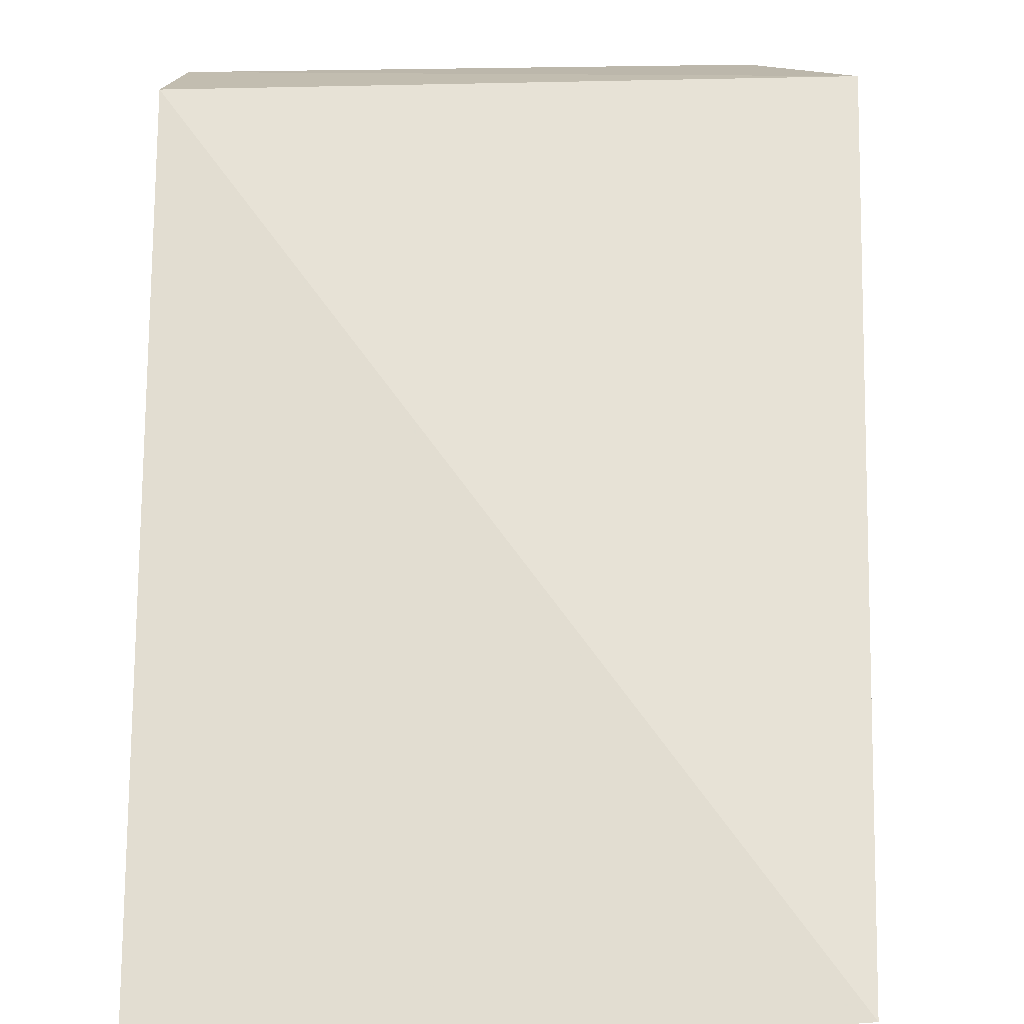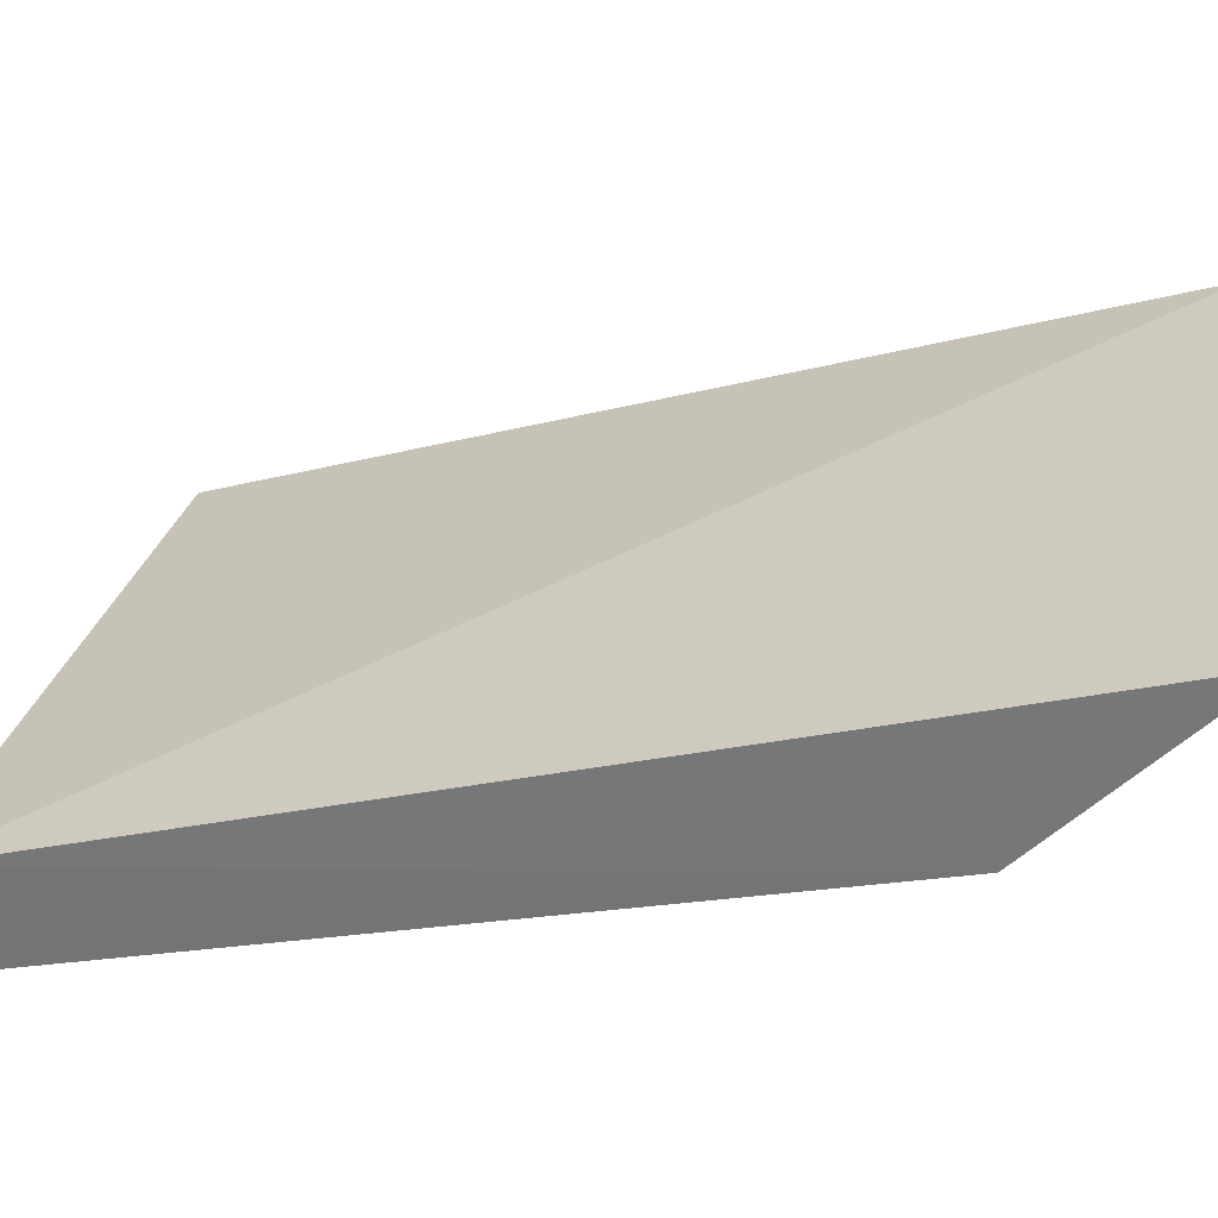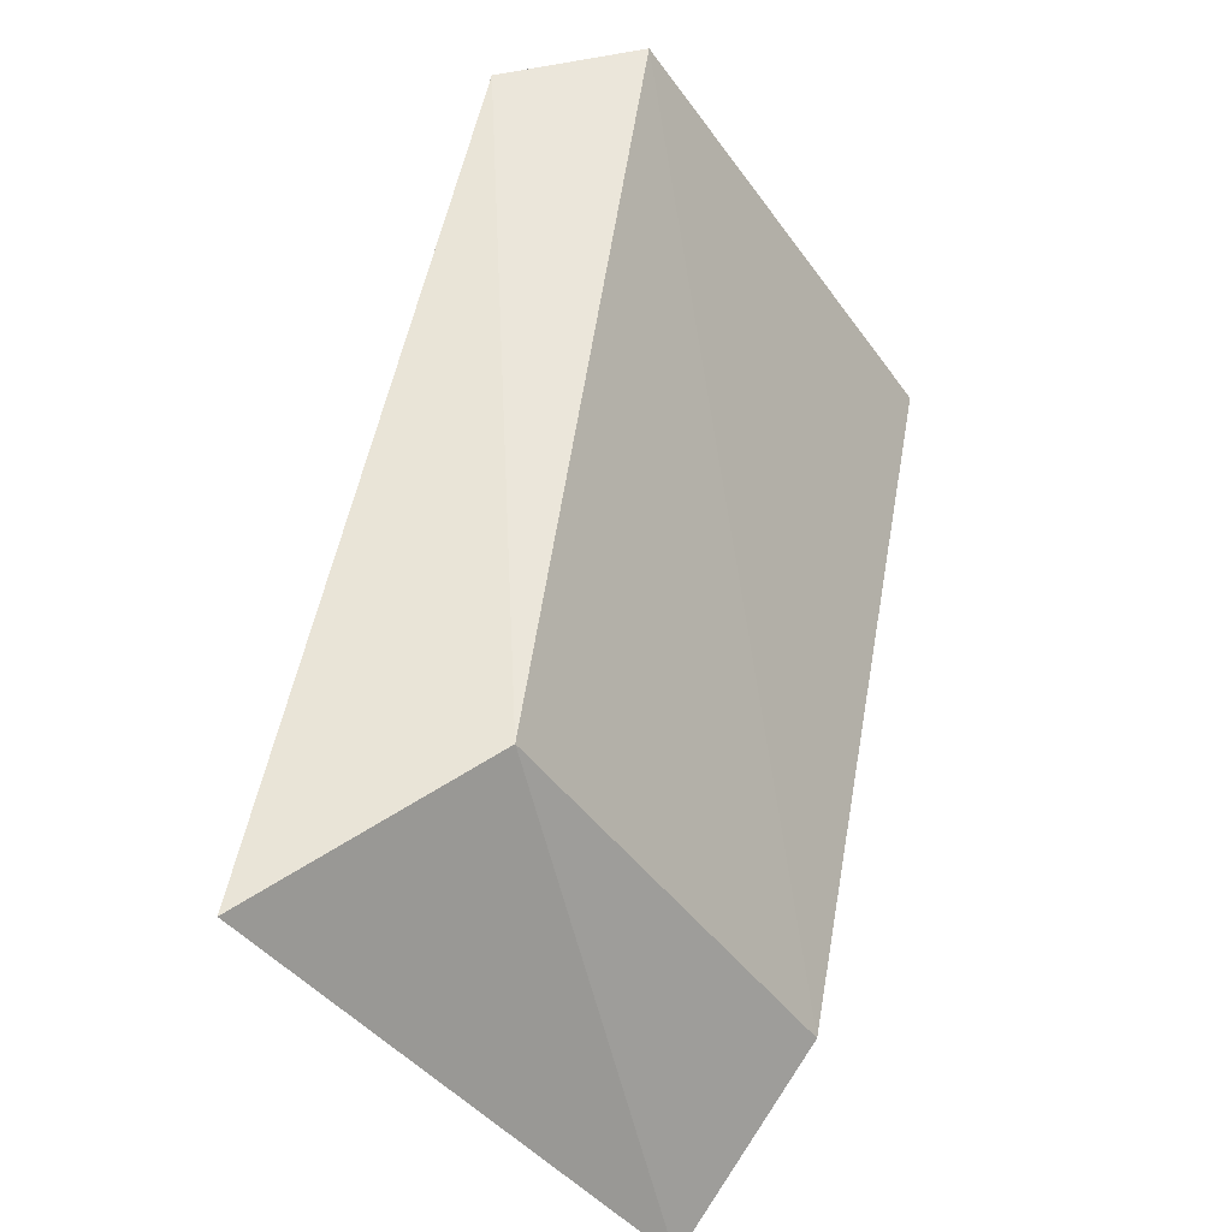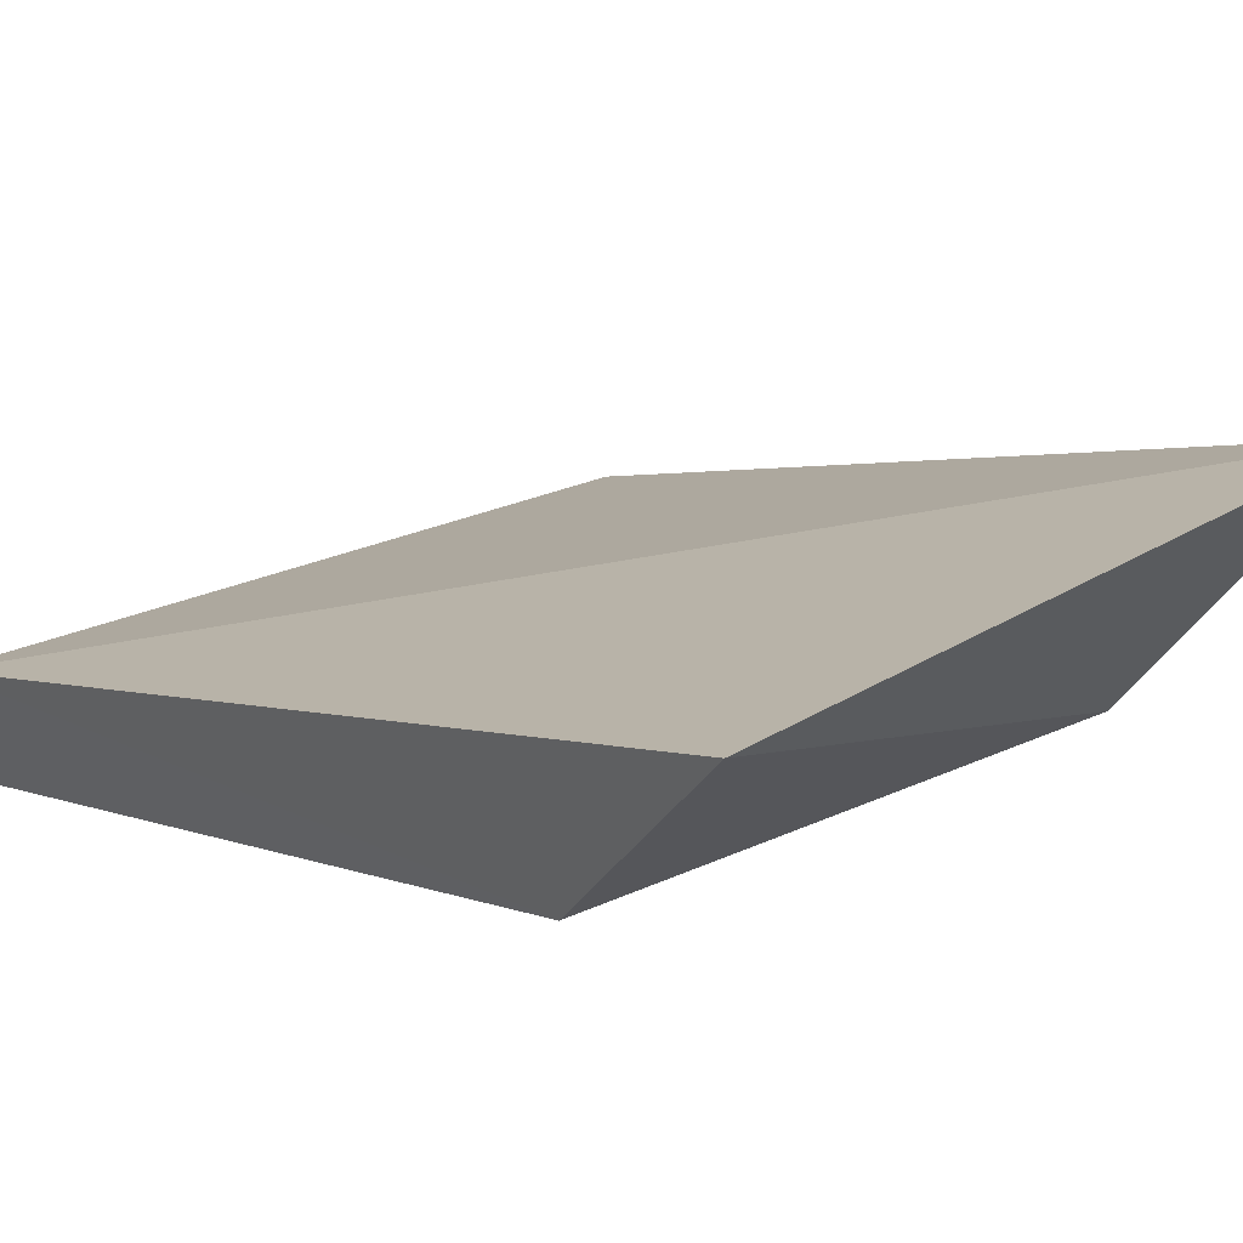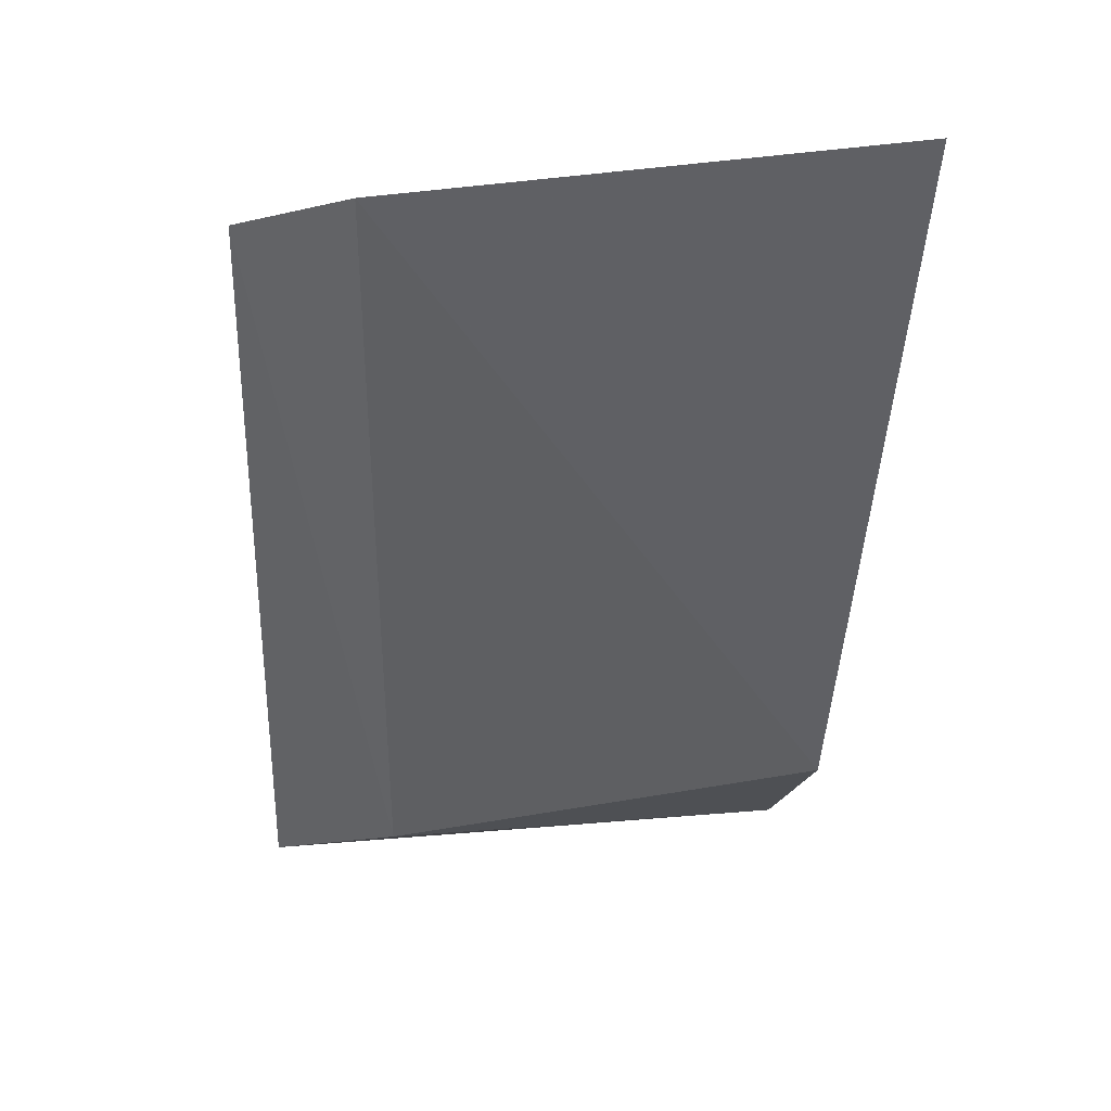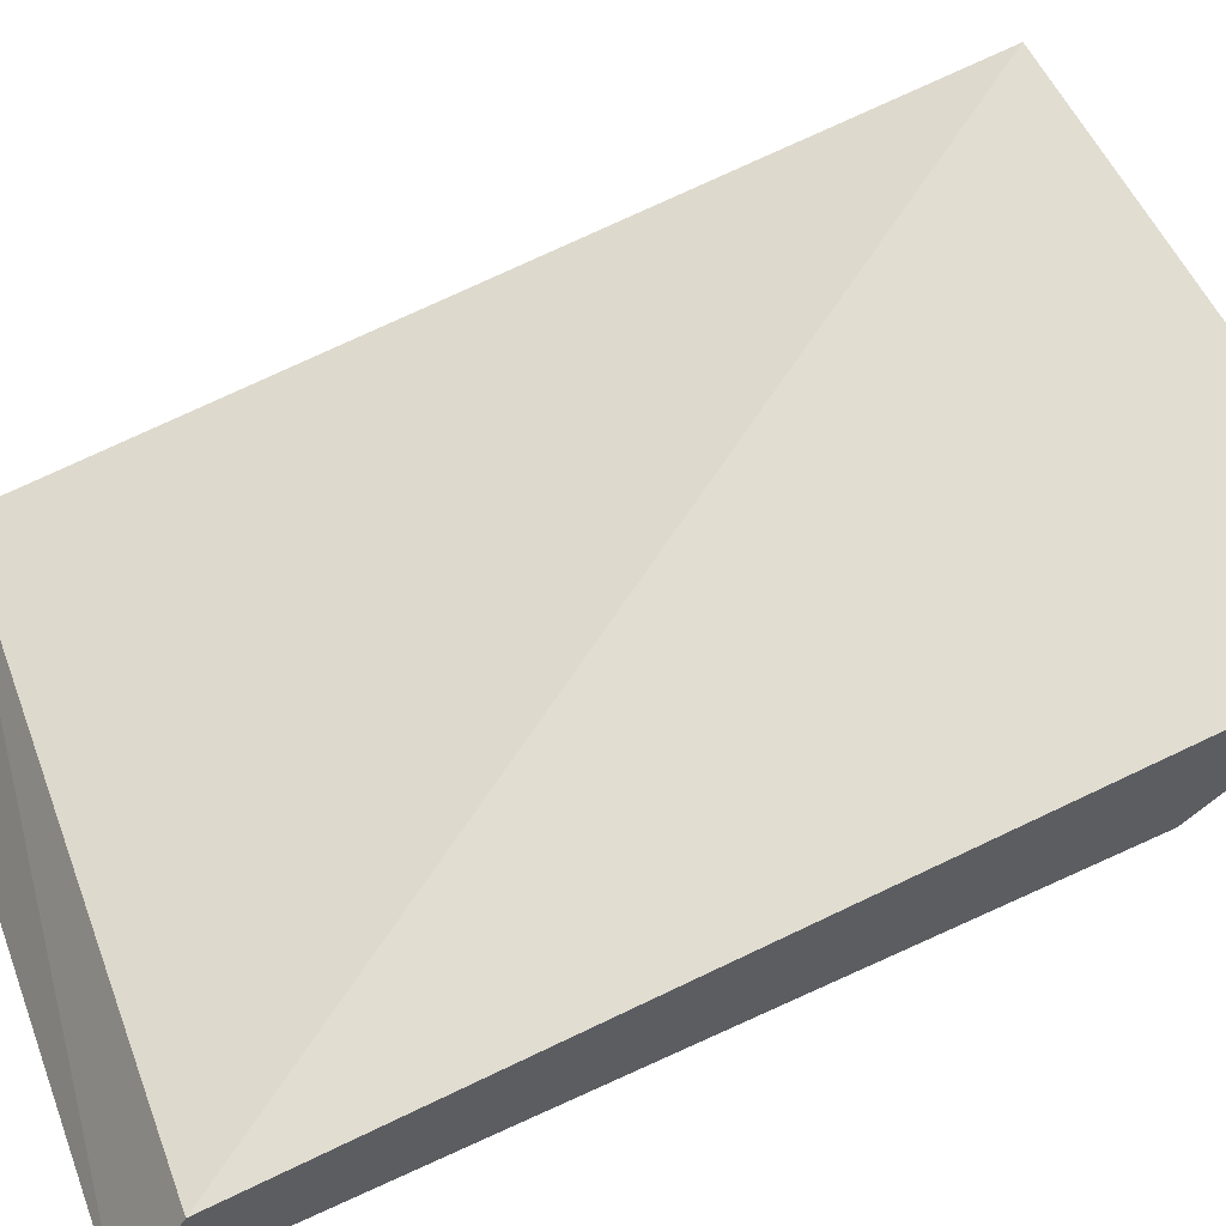
<metadata>
{"format":"obj","ext":"obj","renderer":"f3d","projection":"perspective","resolution":1024,"background":"white","views":[{"elev":79.2,"azim":-0.6,"up":"+Z"},{"elev":23.5,"azim":-79.2,"up":"+Z"},{"elev":-42.6,"azim":122.3,"up":"+Y"},{"elev":20.7,"azim":-39.2,"up":"+Z"},{"elev":28.5,"azim":162.4,"up":"+Y"},{"elev":49.2,"azim":-110.5,"up":"+Z"}]}
</metadata>
<code>
v -0.2801 -0.0637 -0.02871
v -0.2777 -0.01946 -0.04182
v -0.3111 -0.01938 -0.04293
v -0.3104 -0.01654 -0.0483
v -0.2847 -0.0564 -0.03973
v -0.2823 -0.0165 -0.04814
v -0.3107 -0.06559 -0.03149
v -0.3099 -0.05696 -0.04001
f 1 2 3
f 3 2 4
f 5 2 1
f 6 4 2
f 6 2 5
f 7 5 1
f 7 1 3
f 8 6 5
f 8 4 6
f 8 5 7
f 8 7 3
f 8 3 4

</code>
